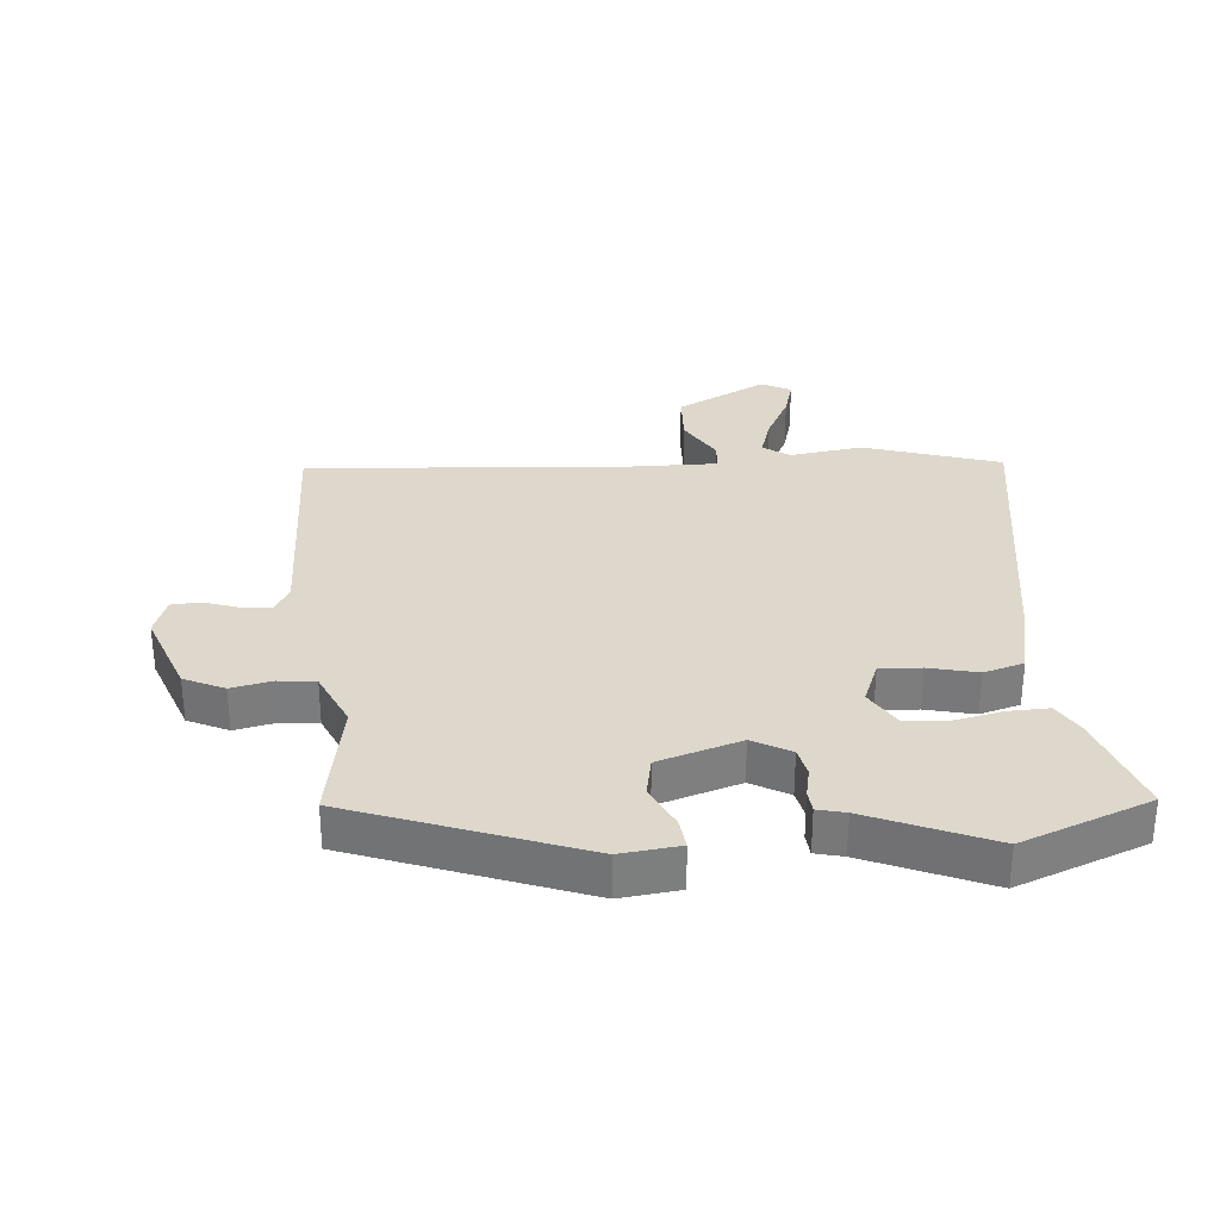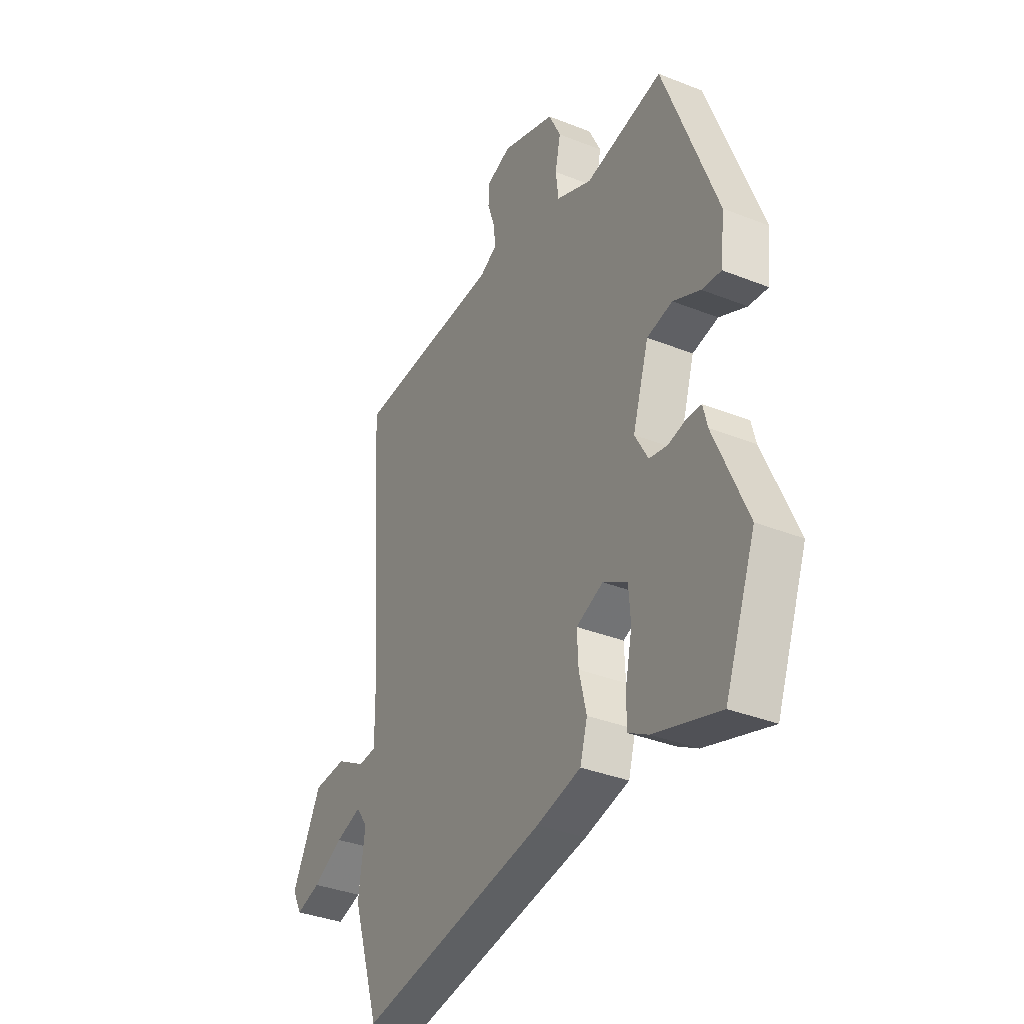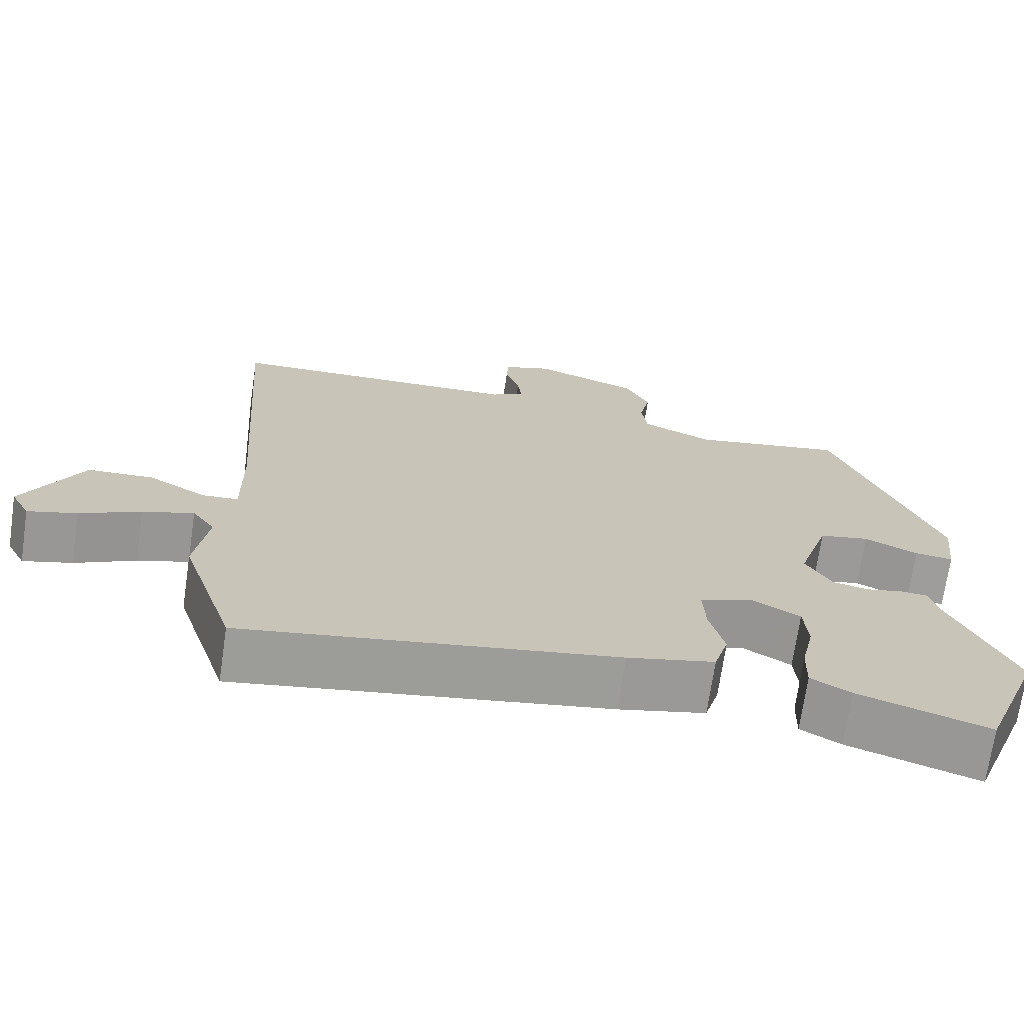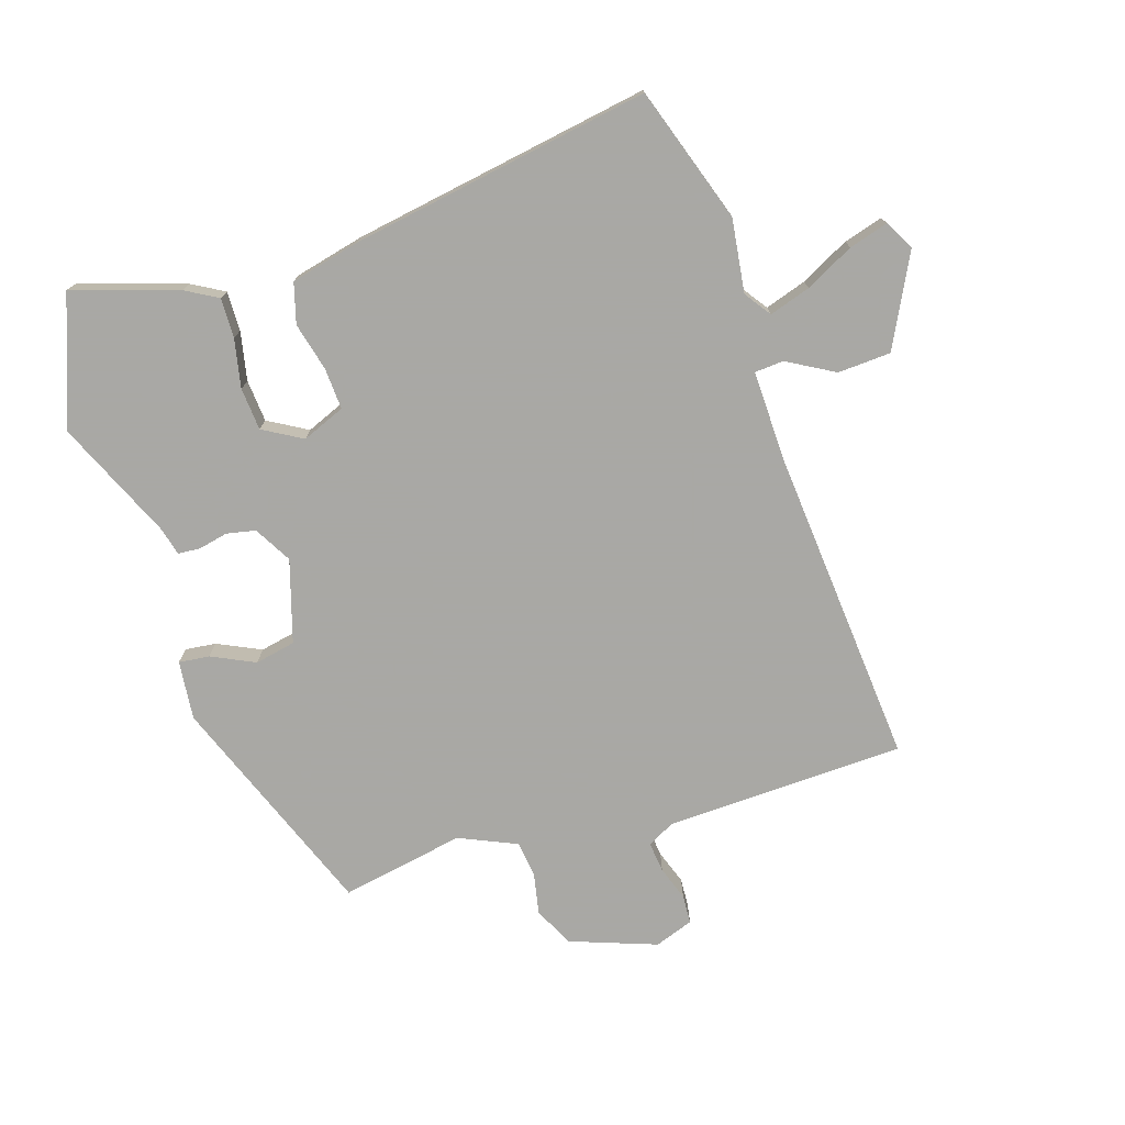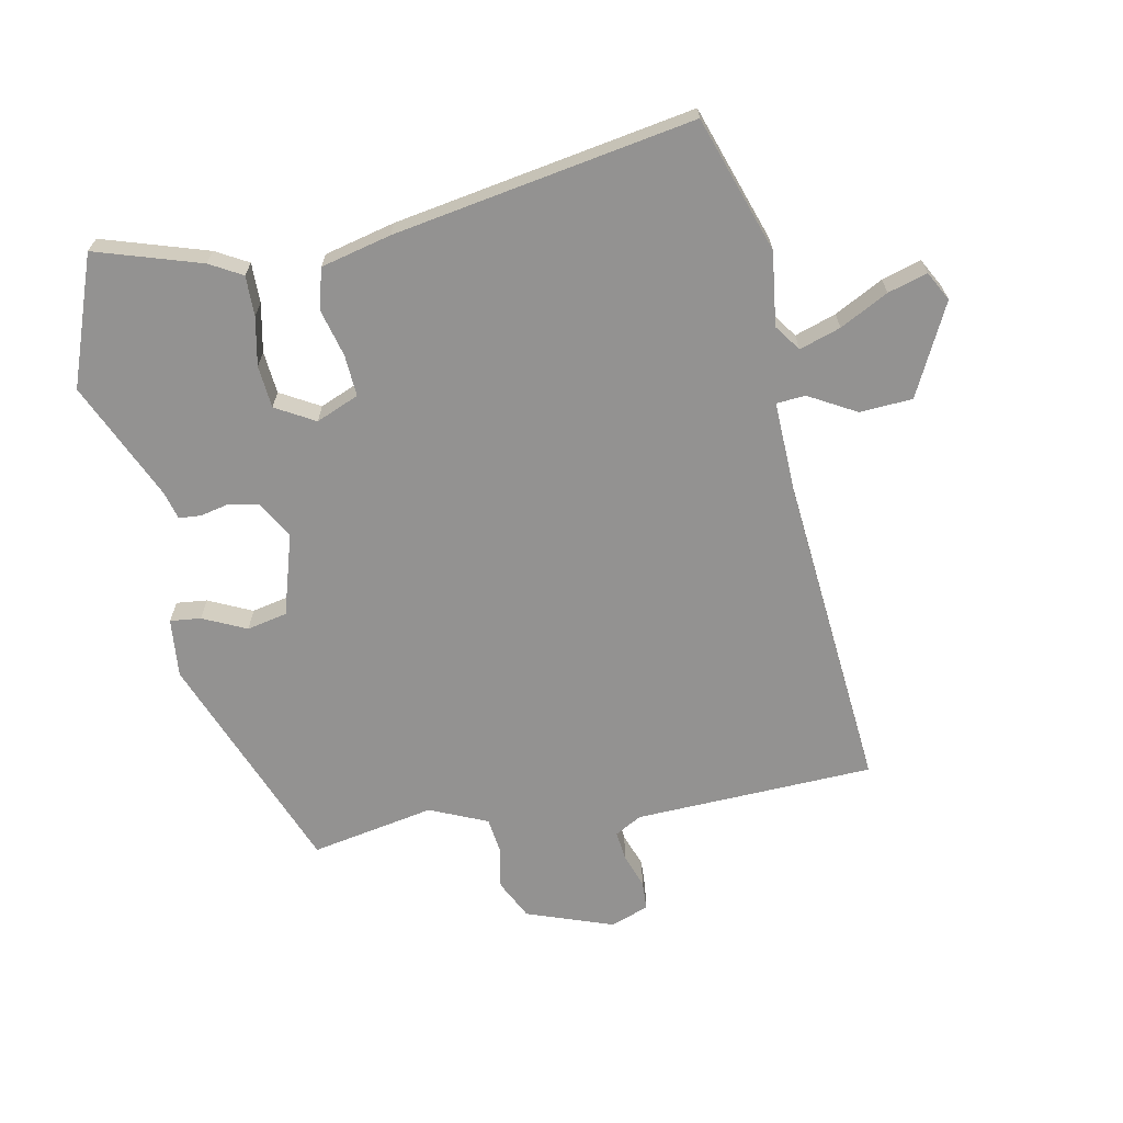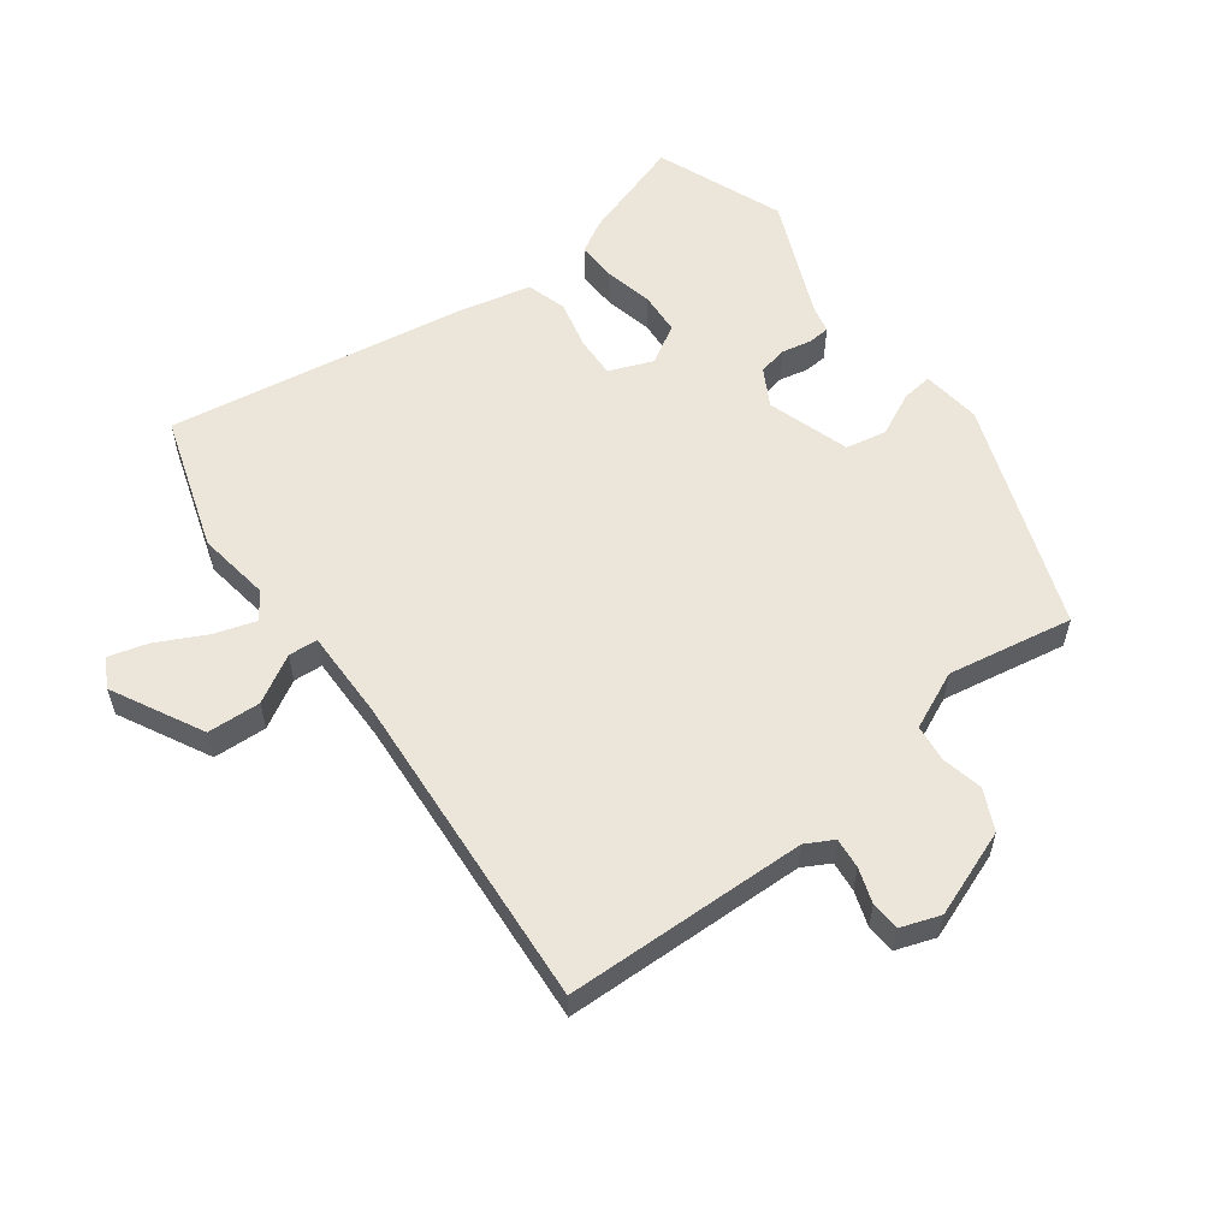
<metadata>
{"format":"obj","ext":"obj","renderer":"f3d","projection":"perspective","resolution":1024,"background":"white","views":[{"elev":31.1,"azim":85.2,"up":"+Y"},{"elev":-35.8,"azim":62.4,"up":"+Z"},{"elev":-70.9,"azim":-8.3,"up":"+Z"},{"elev":-75.0,"azim":-161.8,"up":"+Y"},{"elev":-66.5,"azim":-168.0,"up":"+Y"},{"elev":56.8,"azim":-36.8,"up":"+Y"}]}
</metadata>
<code>
v -0.471 0.07 -0.59
v -0.542 0.07 -0.37
v -0.525 0.07 -0.251
v -0.555 0.07 -0.208
v -0.622 0.07 -0.229
v -0.701 0.07 -0.269
v -0.765 0.07 -0.287
v -0.79 0.07 -0.239
v -0.714 0.07 -0.092
v -0.628 0.07 -0.088
v -0.552 0.07 -0.132
v -0.505 0.07 -0.129
v -0.507 0.07 0.017
v -0.545 0.07 0.538
v -0.155 0.07 0.548
v -0.111 0.07 0.572
v -0.116 0.07 0.621
v -0.135 0.07 0.677
v -0.132 0.07 0.724
v -0.069 0.07 0.746
v 0.071 0.07 0.694
v 0.102 0.07 0.629
v 0.088 0.07 0.563
v 0.095 0.07 0.503
v 0.188 0.07 0.461
v 0.39 0.07 0.497
v 0.527 0.07 0.13
v 0.516 0.07 0.034
v 0.466 0.07 0.04
v 0.396 0.07 0.074
v 0.33 0.07 0.061
v 0.288 0.07 -0.072
v 0.322 0.07 -0.133
v 0.369 0.07 -0.143
v 0.417 0.07 -0.133
v 0.453 0.07 -0.136
v 0.464 0.07 -0.181
v 0.548 0.07 -0.376
v 0.468 0.07 -0.584
v 0.298 0.07 -0.528
v 0.246 0.07 -0.498
v 0.248 0.07 -0.433
v 0.265 0.07 -0.354
v 0.26 0.07 -0.285
v 0.197 0.07 -0.248
v 0.127 0.07 -0.276
v 0.13 0.07 -0.343
v 0.149 0.07 -0.422
v 0.13 0.07 -0.487
v 0.016 0.07 -0.513
v -0.471 0 -0.59
v -0.542 0 -0.37
v -0.525 0 -0.251
v -0.555 0 -0.208
v -0.622 0 -0.229
v -0.701 0 -0.269
v -0.765 0 -0.287
v -0.79 0 -0.239
v -0.714 0 -0.092
v -0.628 0 -0.088
v -0.552 0 -0.132
v -0.505 0 -0.129
v -0.507 0 0.017
v -0.545 0 0.538
v -0.155 0 0.548
v -0.111 0 0.572
v -0.116 0 0.621
v -0.135 0 0.677
v -0.132 0 0.724
v -0.069 0 0.746
v 0.071 0 0.694
v 0.102 0 0.629
v 0.088 0 0.563
v 0.095 0 0.503
v 0.188 0 0.461
v 0.39 0 0.497
v 0.527 0 0.13
v 0.516 0 0.034
v 0.466 0 0.04
v 0.396 0 0.074
v 0.33 0 0.061
v 0.288 0 -0.072
v 0.322 0 -0.133
v 0.369 0 -0.143
v 0.417 0 -0.133
v 0.453 0 -0.136
v 0.464 0 -0.181
v 0.548 0 -0.376
v 0.468 0 -0.584
v 0.298 0 -0.528
v 0.246 0 -0.498
v 0.248 0 -0.433
v 0.265 0 -0.354
v 0.26 0 -0.285
v 0.197 0 -0.248
v 0.127 0 -0.276
v 0.13 0 -0.343
v 0.149 0 -0.422
v 0.13 0 -0.487
v 0.016 0 -0.513
f 1 2 3
f 50 1 3
f 49 50 3
f 48 49 3
f 47 48 3
f 46 47 3 4
f 45 46 4
f 41 42 43
f 40 41 43
f 39 40 43
f 38 39 43
f 37 38 43
f 37 43 44
f 36 37 44
f 35 36 44
f 34 35 44
f 33 34 44 45
f 28 29 30
f 27 28 30
f 26 27 30
f 25 26 30
f 24 25 30 31
f 21 22 23
f 20 21 23
f 19 20 23
f 18 19 23
f 17 18 23
f 16 17 23 24
f 24 31 32
f 16 24 32
f 15 16 32
f 9 10 11
f 8 9 11
f 7 8 11
f 6 7 11
f 5 6 11
f 4 5 11 12
f 45 4 12
f 32 33 45
f 15 32 45
f 14 15 45
f 13 14 45
f 12 13 45
f 53 52 51
f 53 51 100
f 53 100 99
f 53 99 98
f 53 98 97
f 54 53 97 96
f 54 96 95
f 93 92 91
f 93 91 90
f 93 90 89
f 93 89 88
f 93 88 87
f 94 93 87
f 94 87 86
f 94 86 85
f 94 85 84
f 95 94 84 83
f 80 79 78
f 80 78 77
f 80 77 76
f 80 76 75
f 81 80 75 74
f 73 72 71
f 73 71 70
f 73 70 69
f 73 69 68
f 73 68 67
f 74 73 67 66
f 82 81 74
f 82 74 66
f 82 66 65
f 61 60 59
f 61 59 58
f 61 58 57
f 61 57 56
f 61 56 55
f 62 61 55 54
f 62 54 95
f 95 83 82
f 95 82 65
f 95 65 64
f 95 64 63
f 95 63 62
f 1 51 52 2
f 2 52 53 3
f 3 53 54 4
f 4 54 55 5
f 5 55 56 6
f 6 56 57 7
f 7 57 58 8
f 8 58 59 9
f 9 59 60 10
f 10 60 61 11
f 11 61 62 12
f 12 62 63 13
f 13 63 64 14
f 14 64 65 15
f 15 65 66 16
f 16 66 67 17
f 17 67 68 18
f 18 68 69 19
f 19 69 70 20
f 20 70 71 21
f 21 71 72 22
f 22 72 73 23
f 23 73 74 24
f 24 74 75 25
f 25 75 76 26
f 26 76 77 27
f 27 77 78 28
f 28 78 79 29
f 29 79 80 30
f 30 80 81 31
f 31 81 82 32
f 32 82 83 33
f 33 83 84 34
f 34 84 85 35
f 35 85 86 36
f 36 86 87 37
f 37 87 88 38
f 38 88 89 39
f 39 89 90 40
f 40 90 91 41
f 41 91 92 42
f 42 92 93 43
f 43 93 94 44
f 44 94 95 45
f 45 95 96 46
f 46 96 97 47
f 47 97 98 48
f 48 98 99 49
f 49 99 100 50
f 50 100 51 1

</code>
